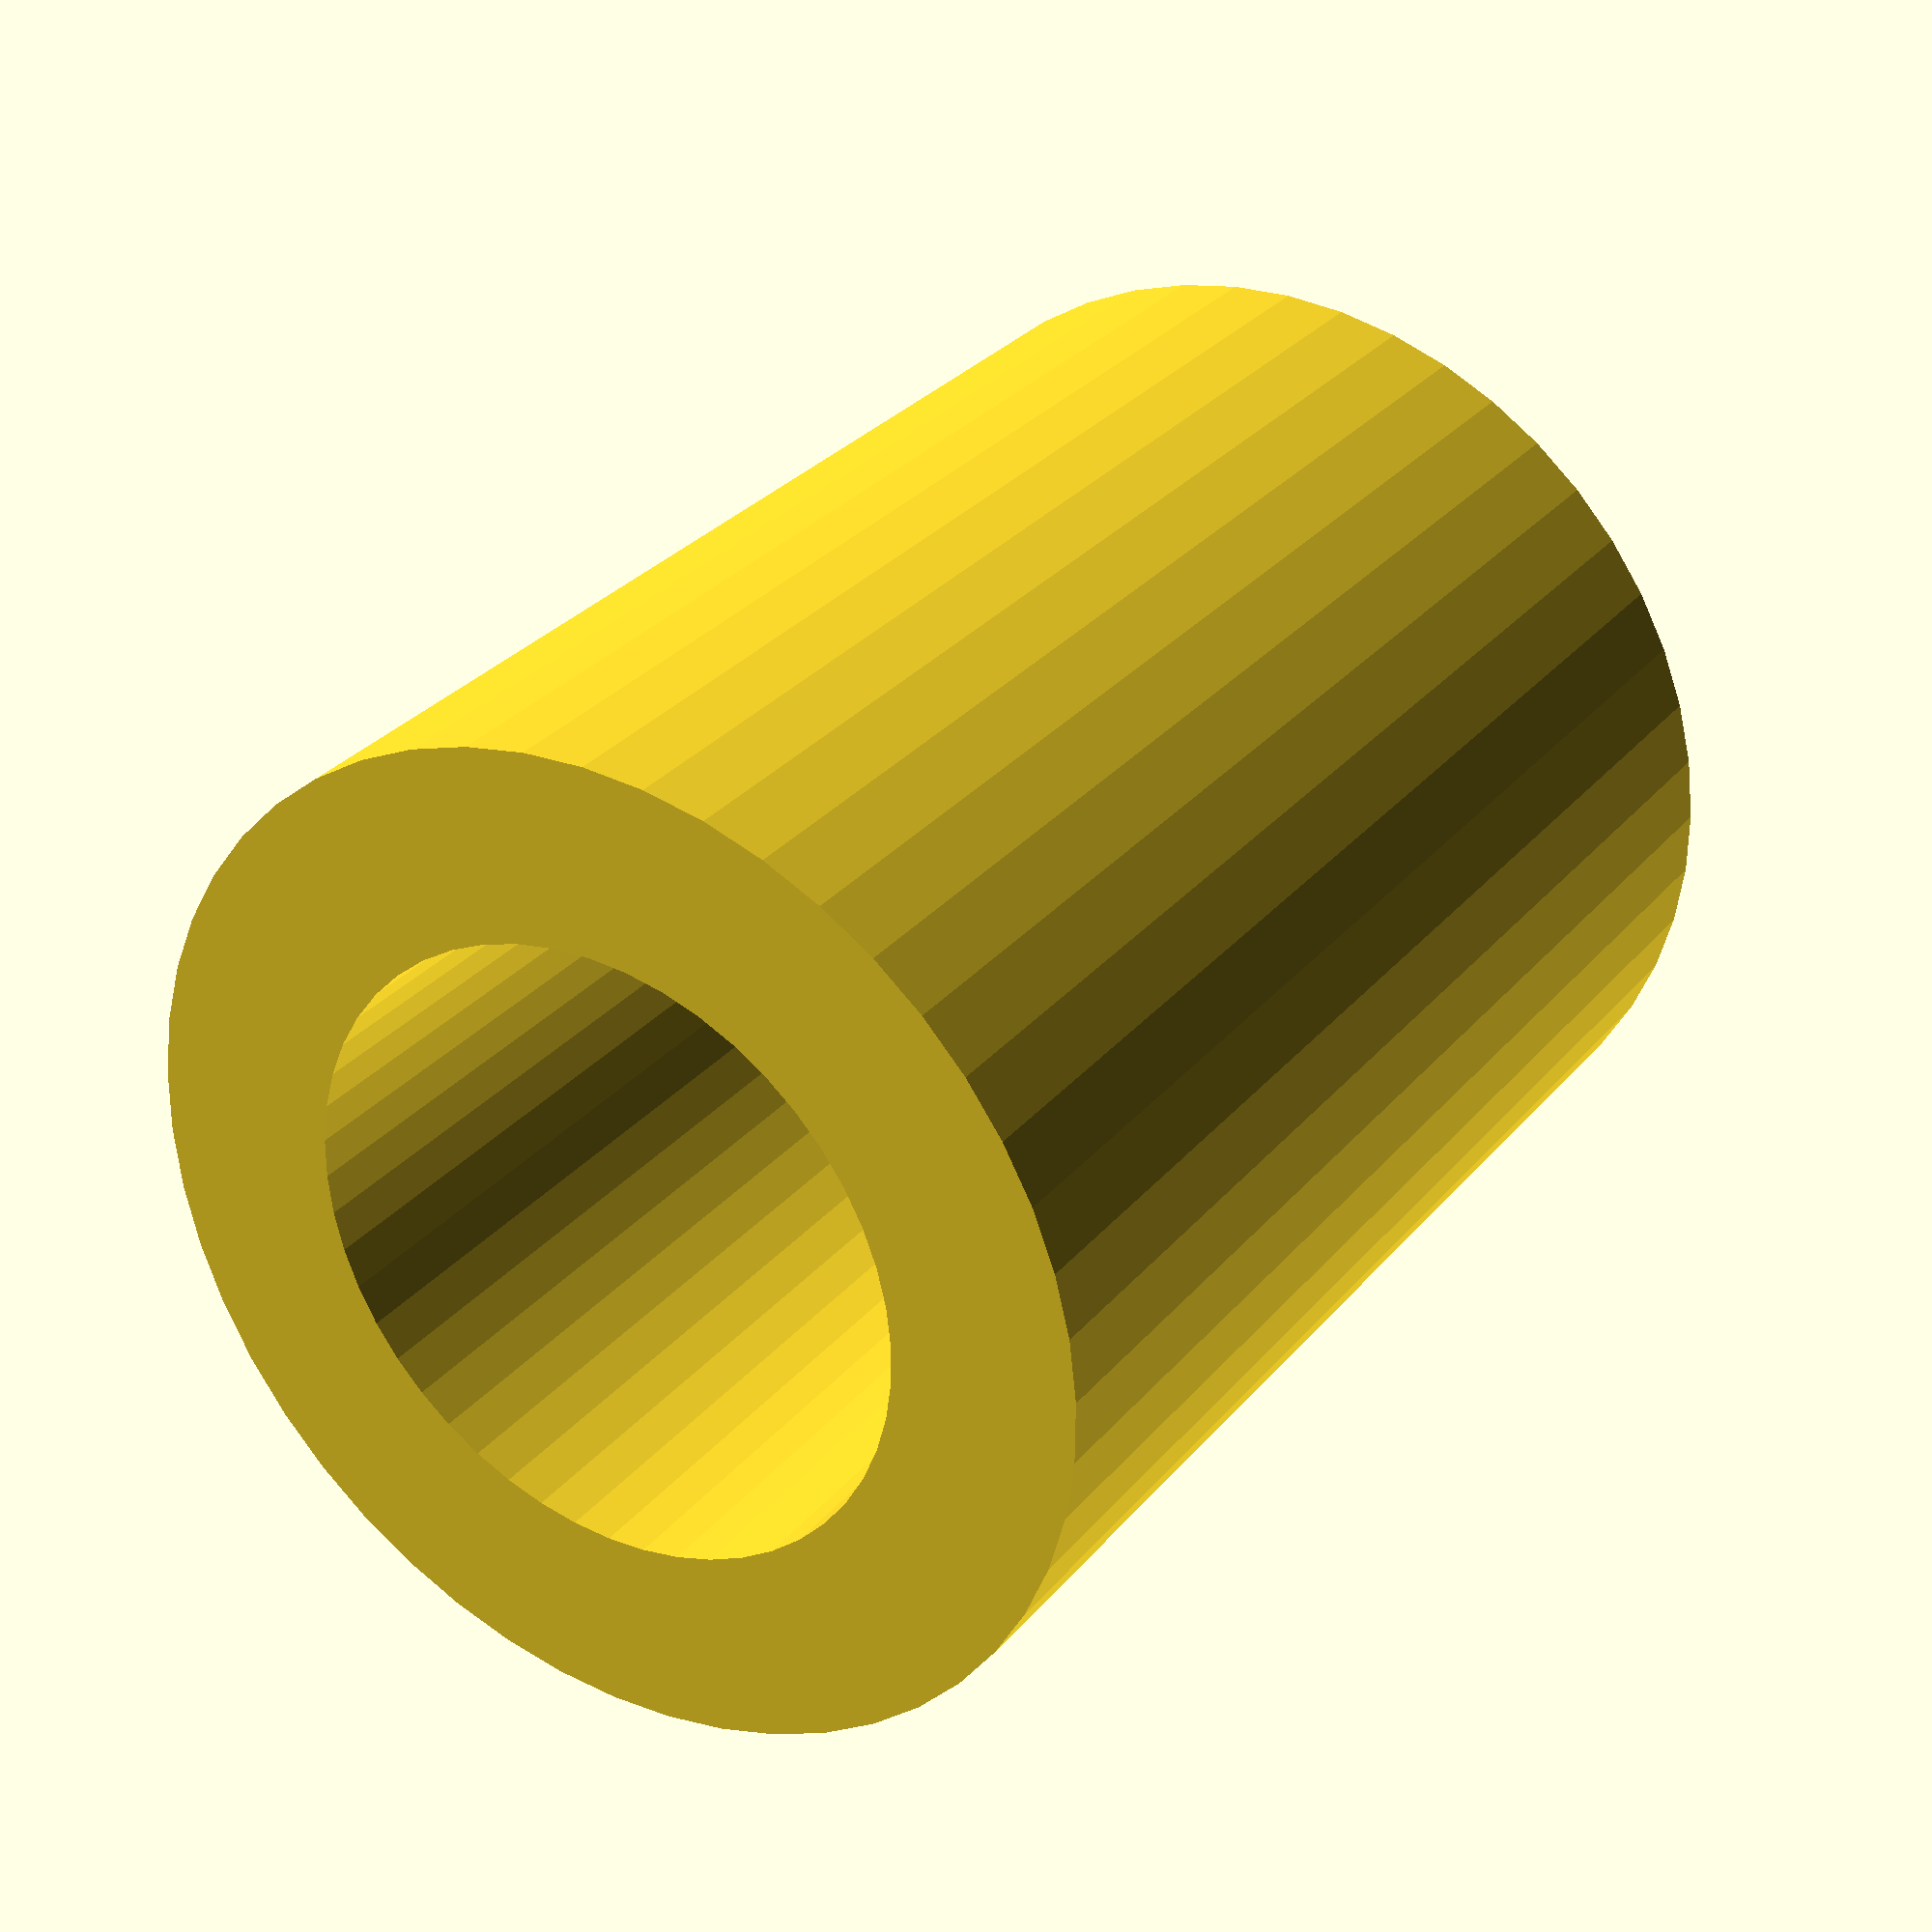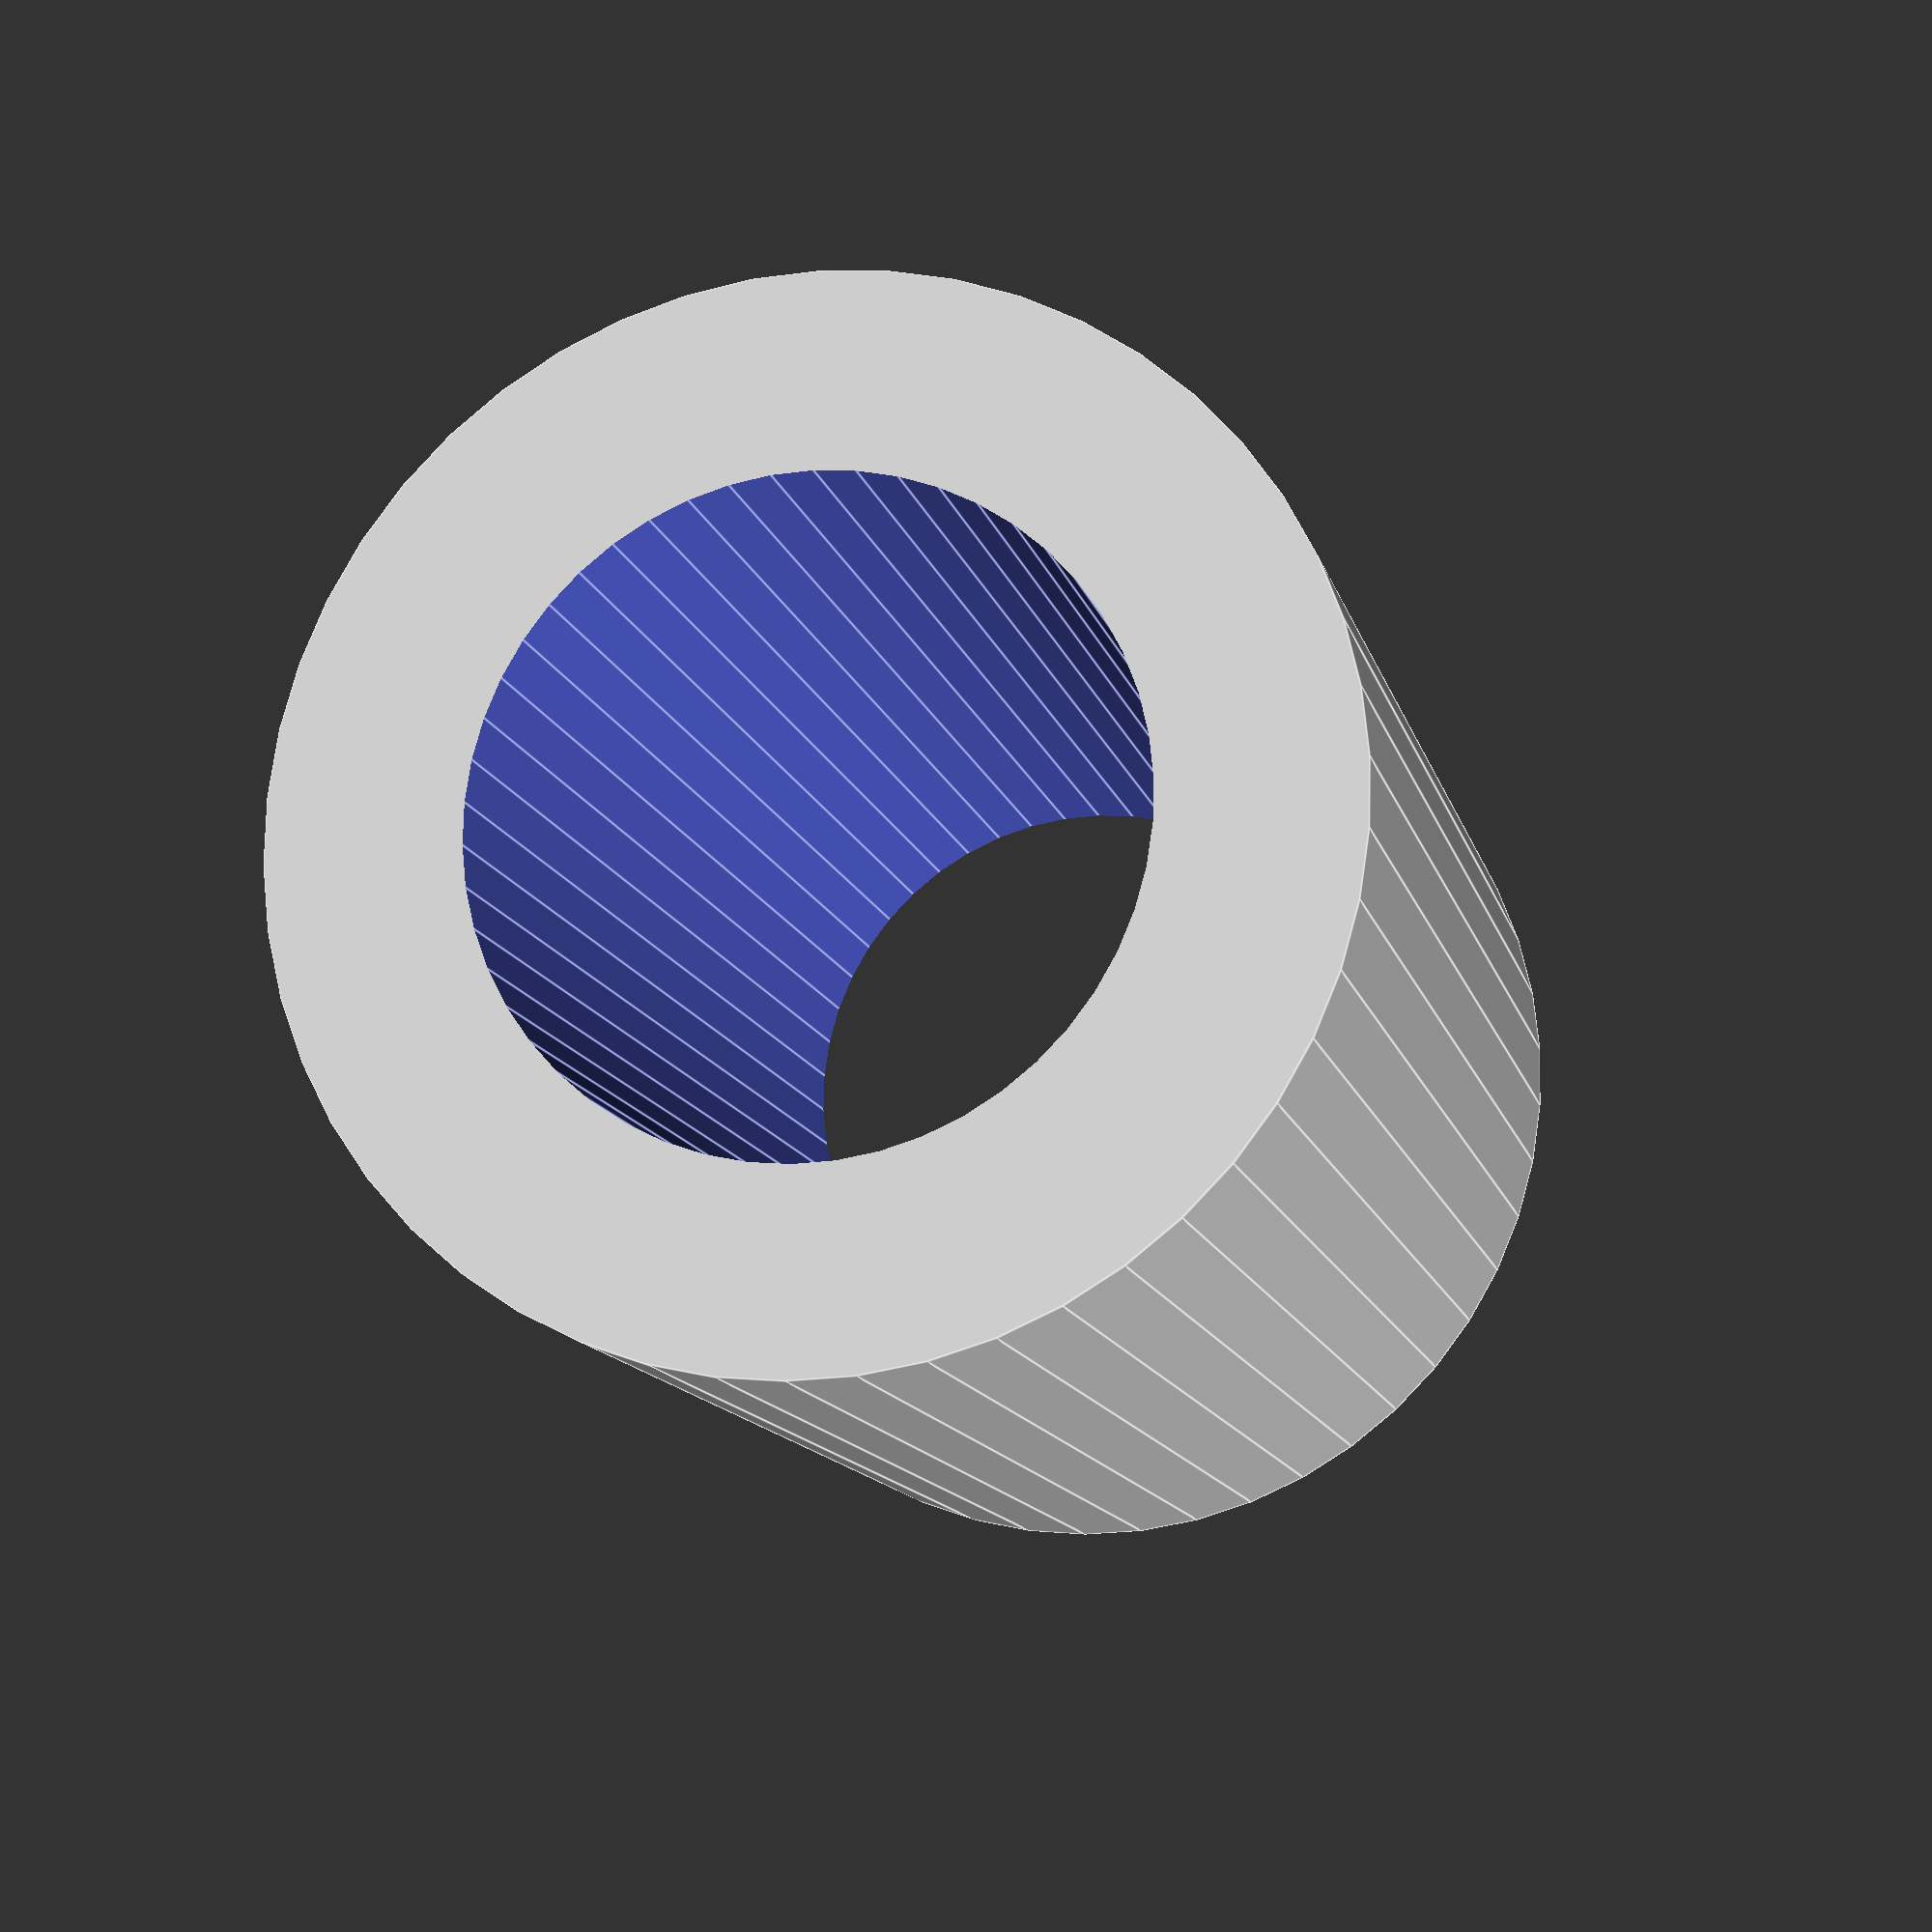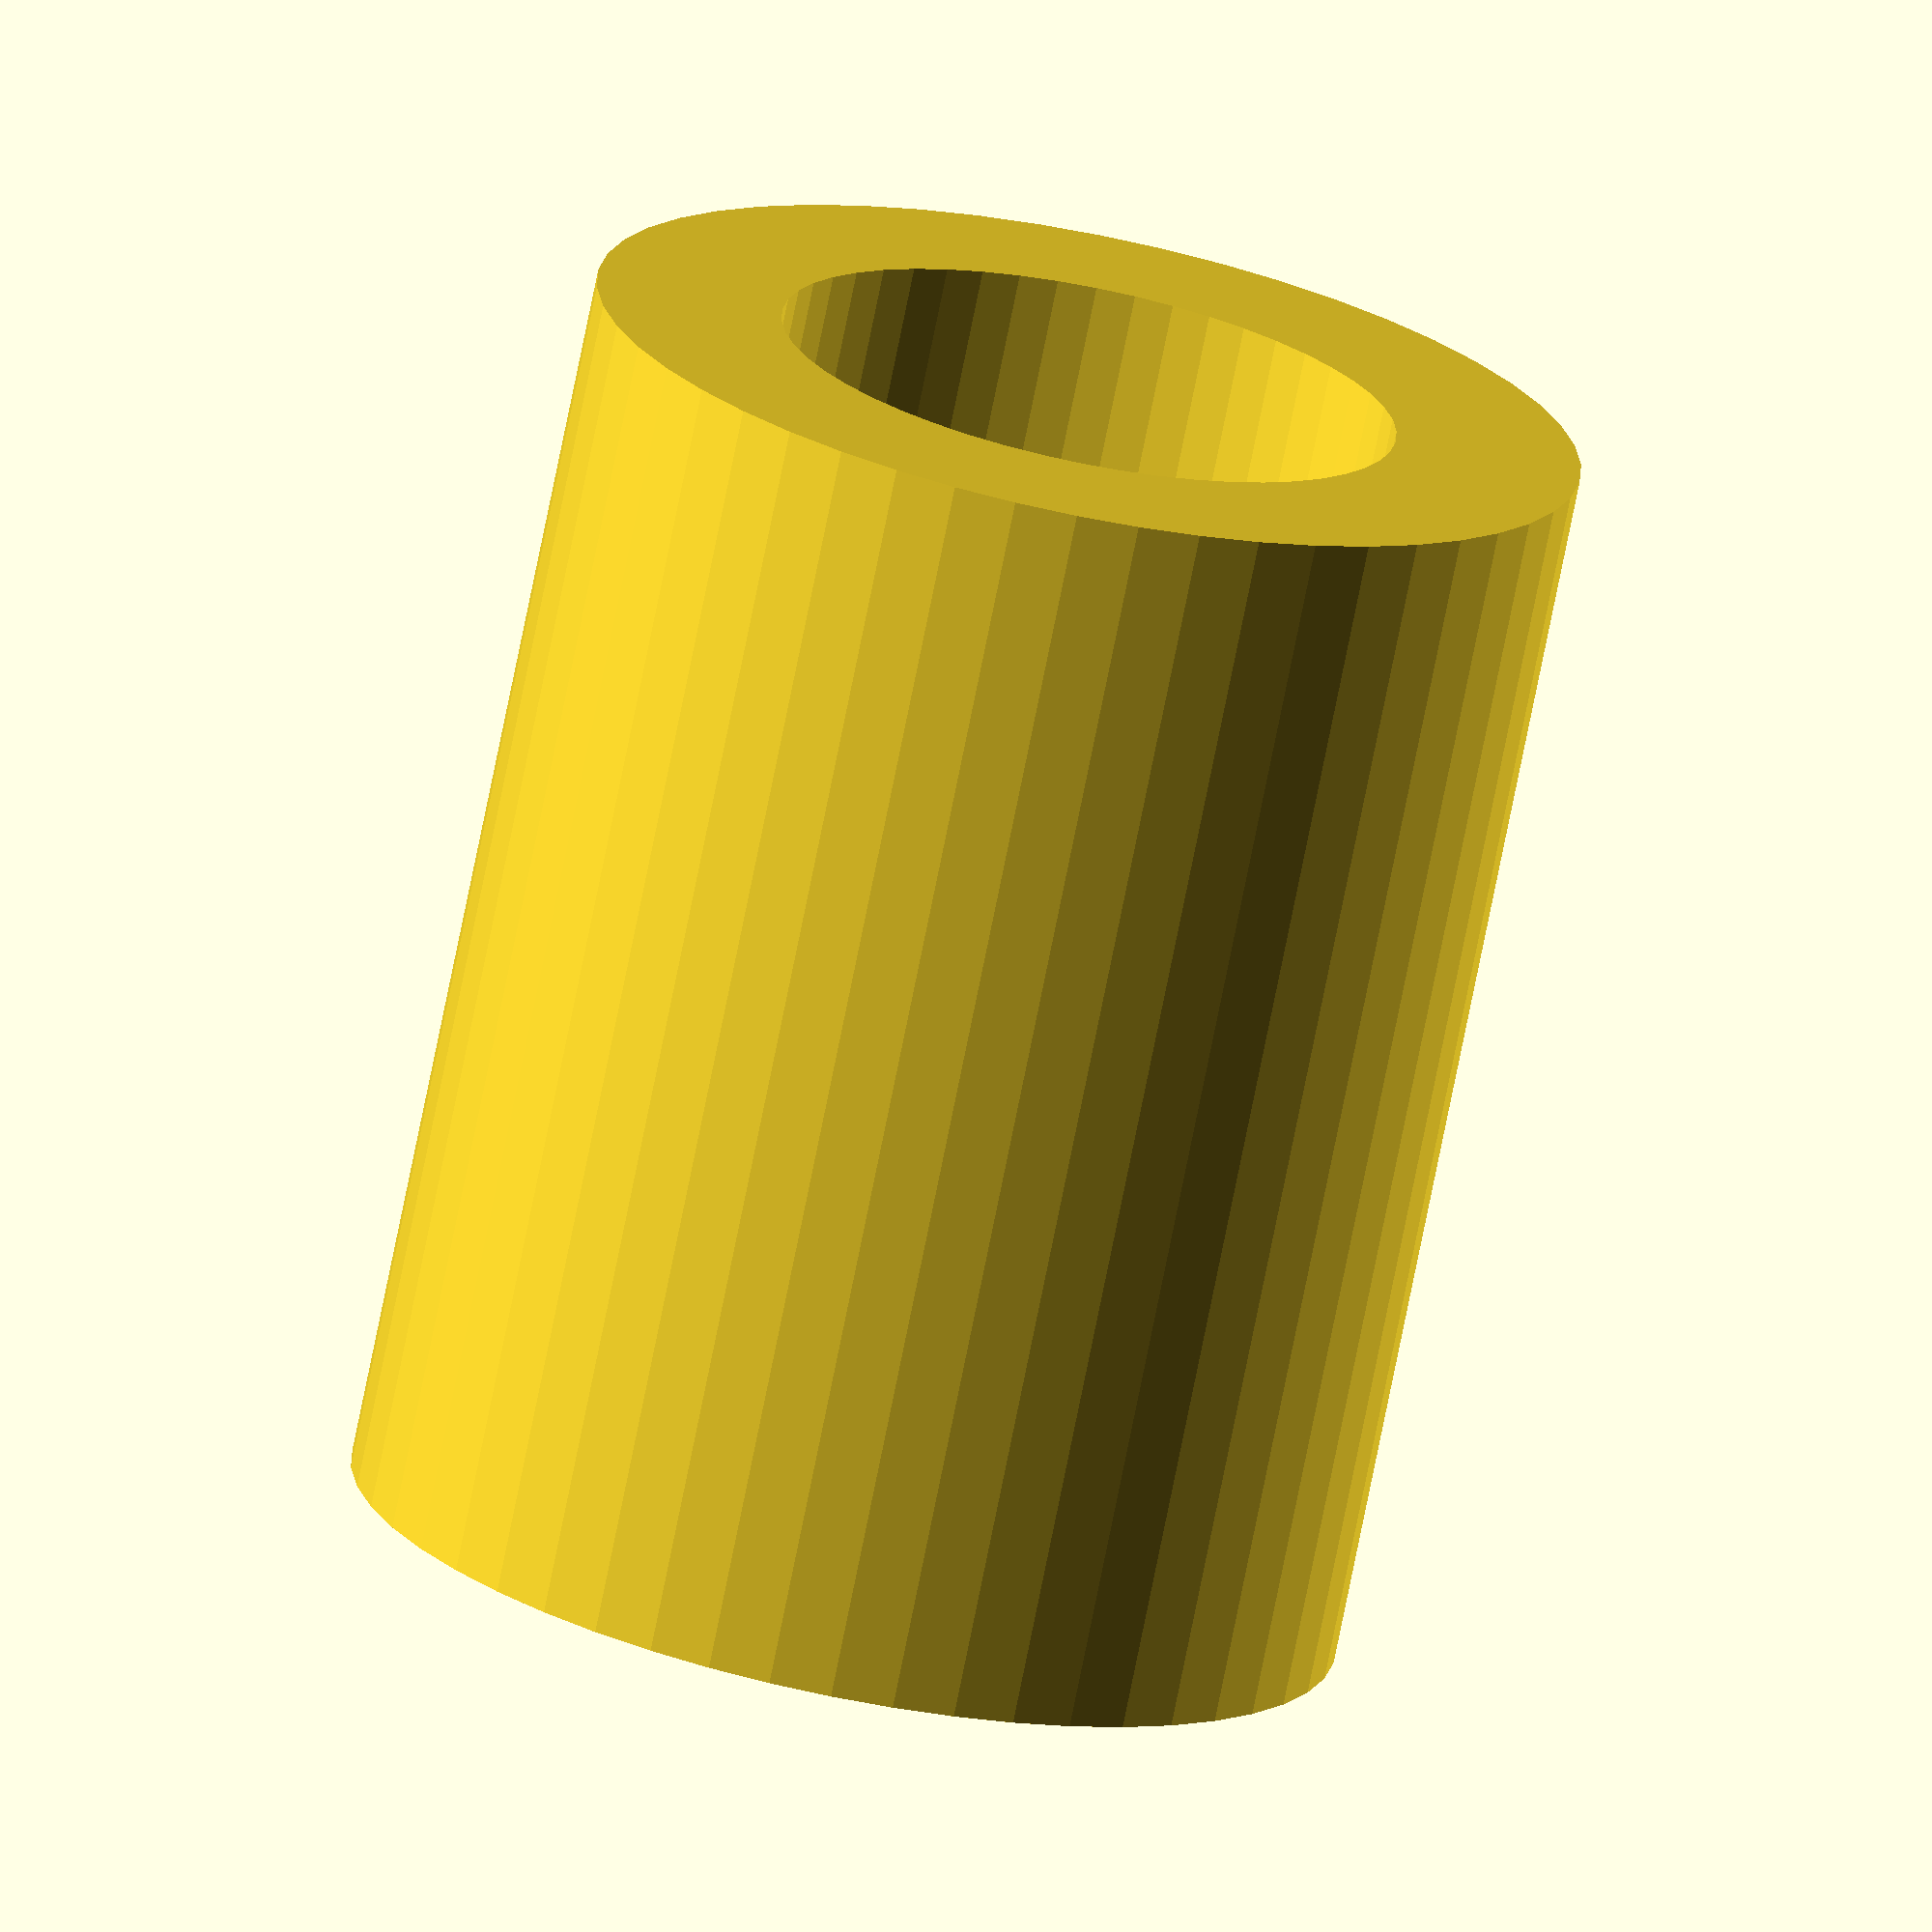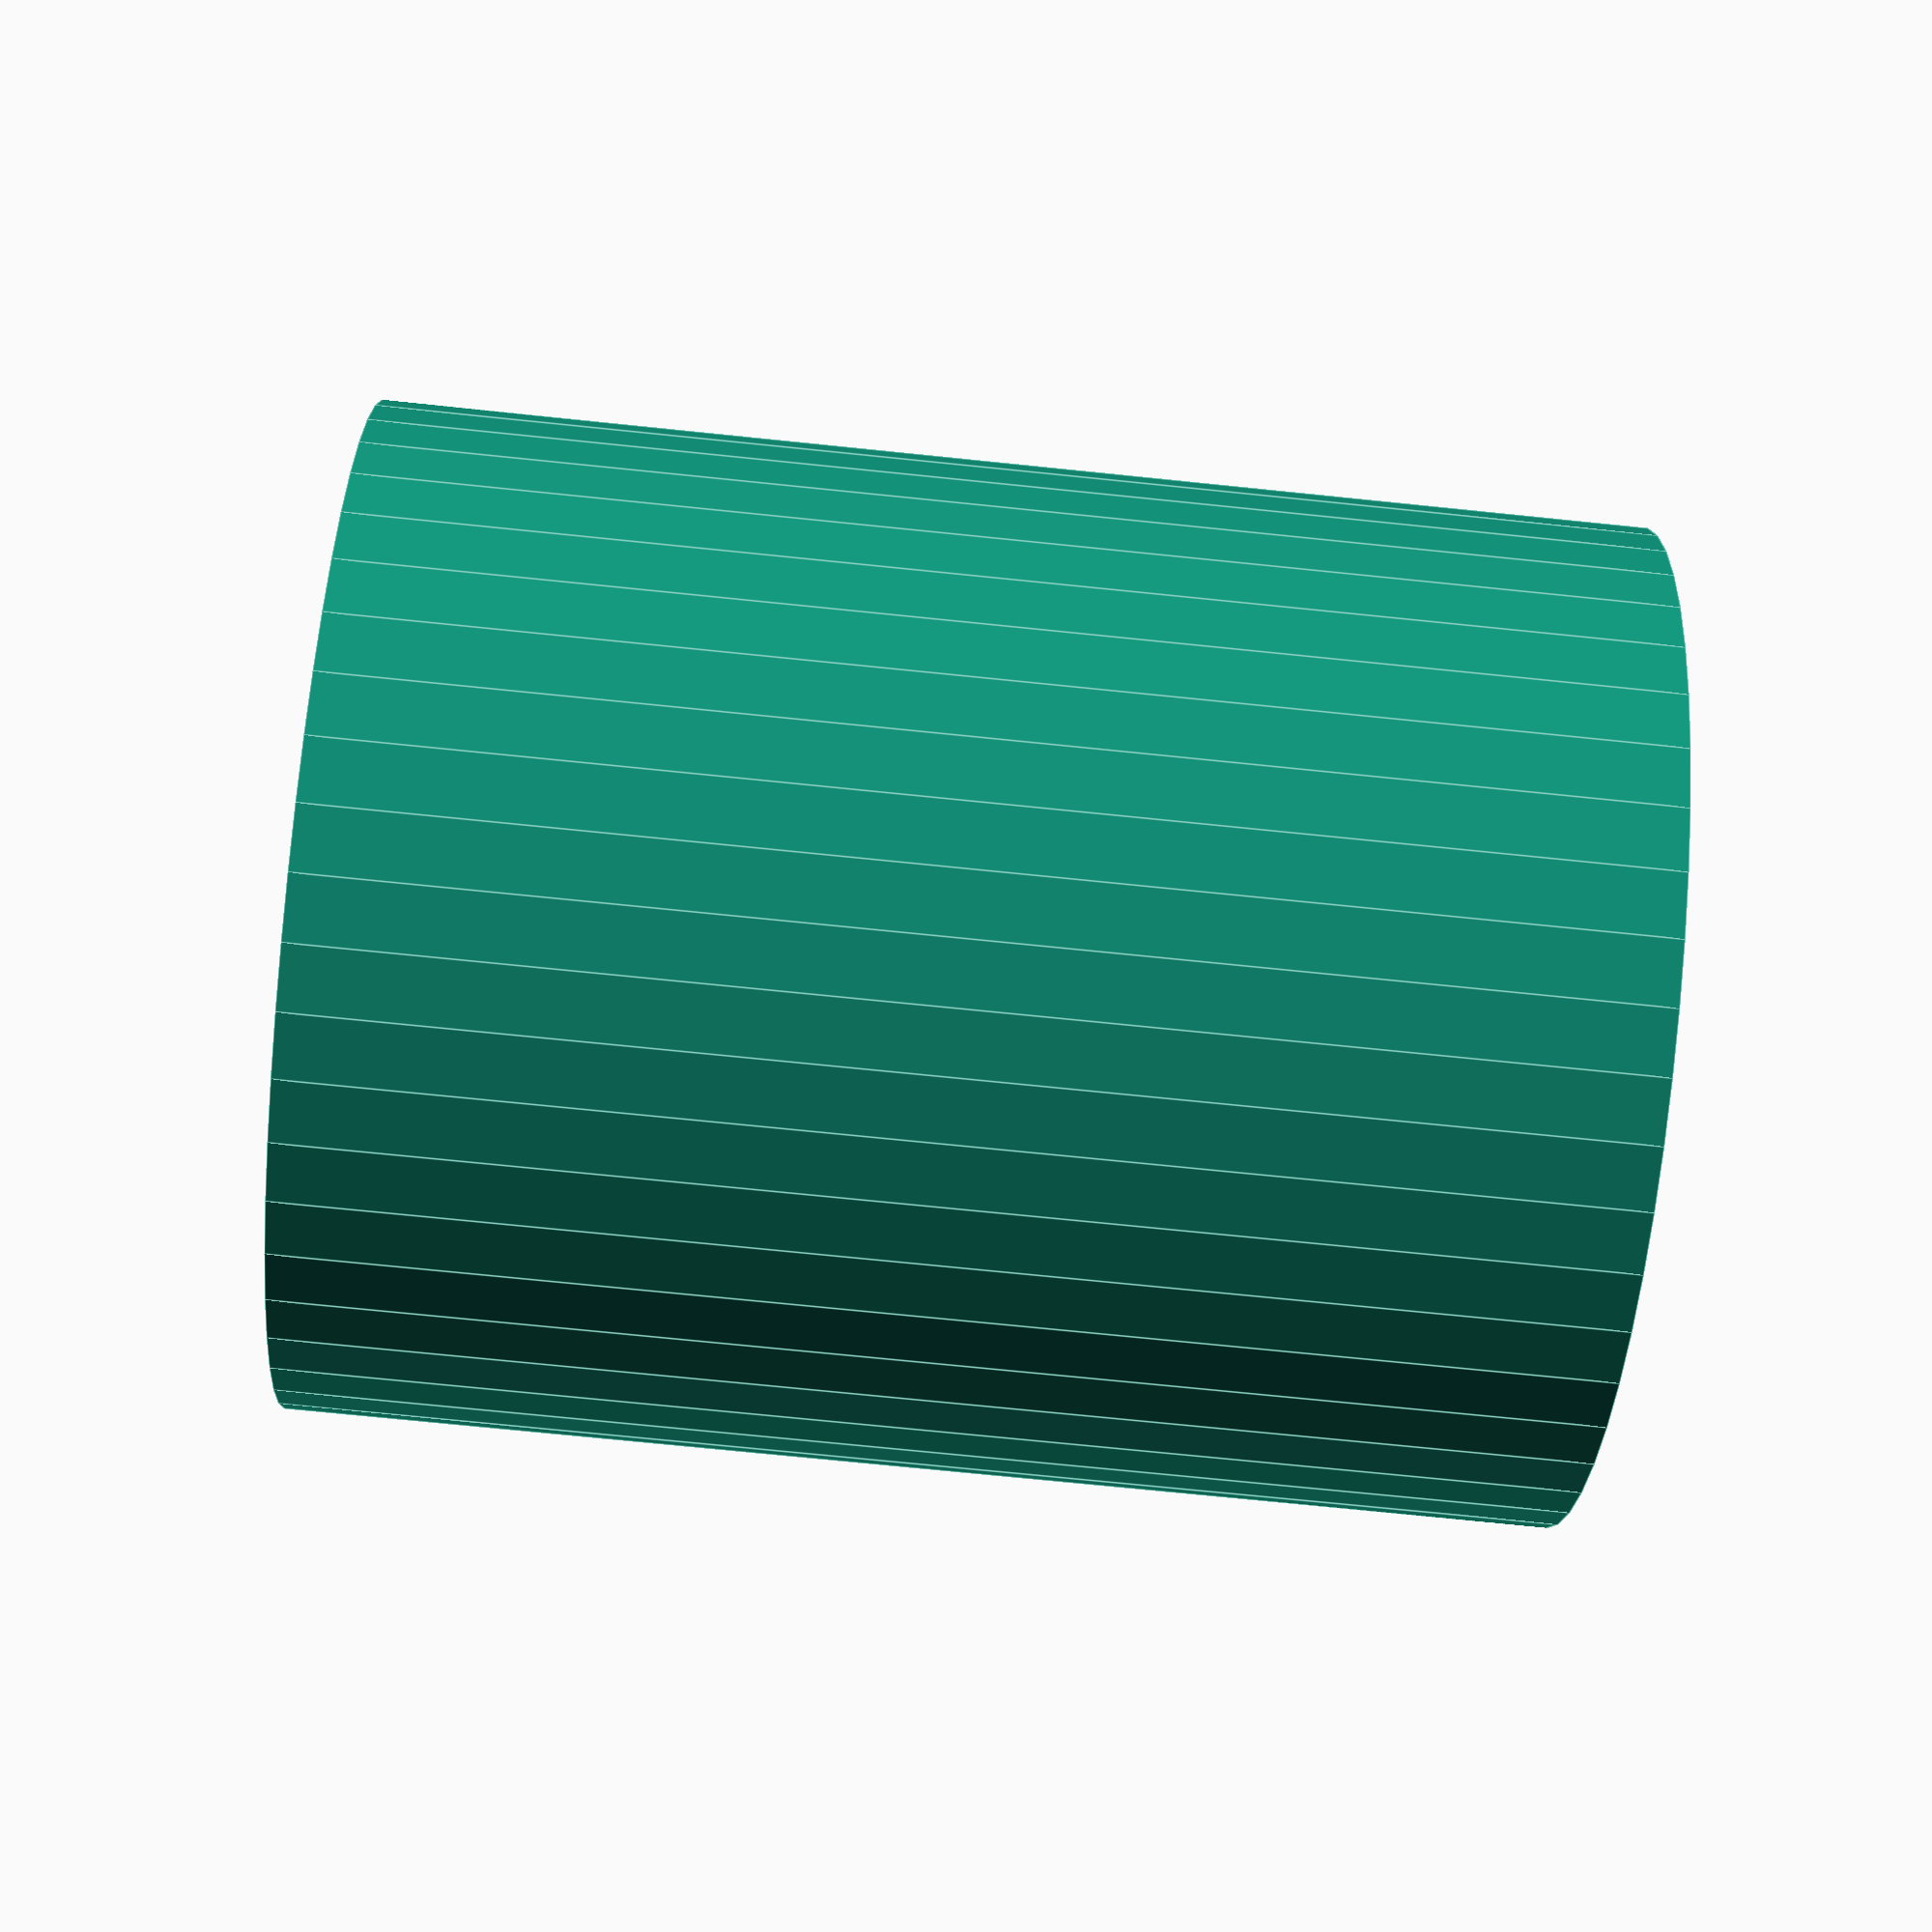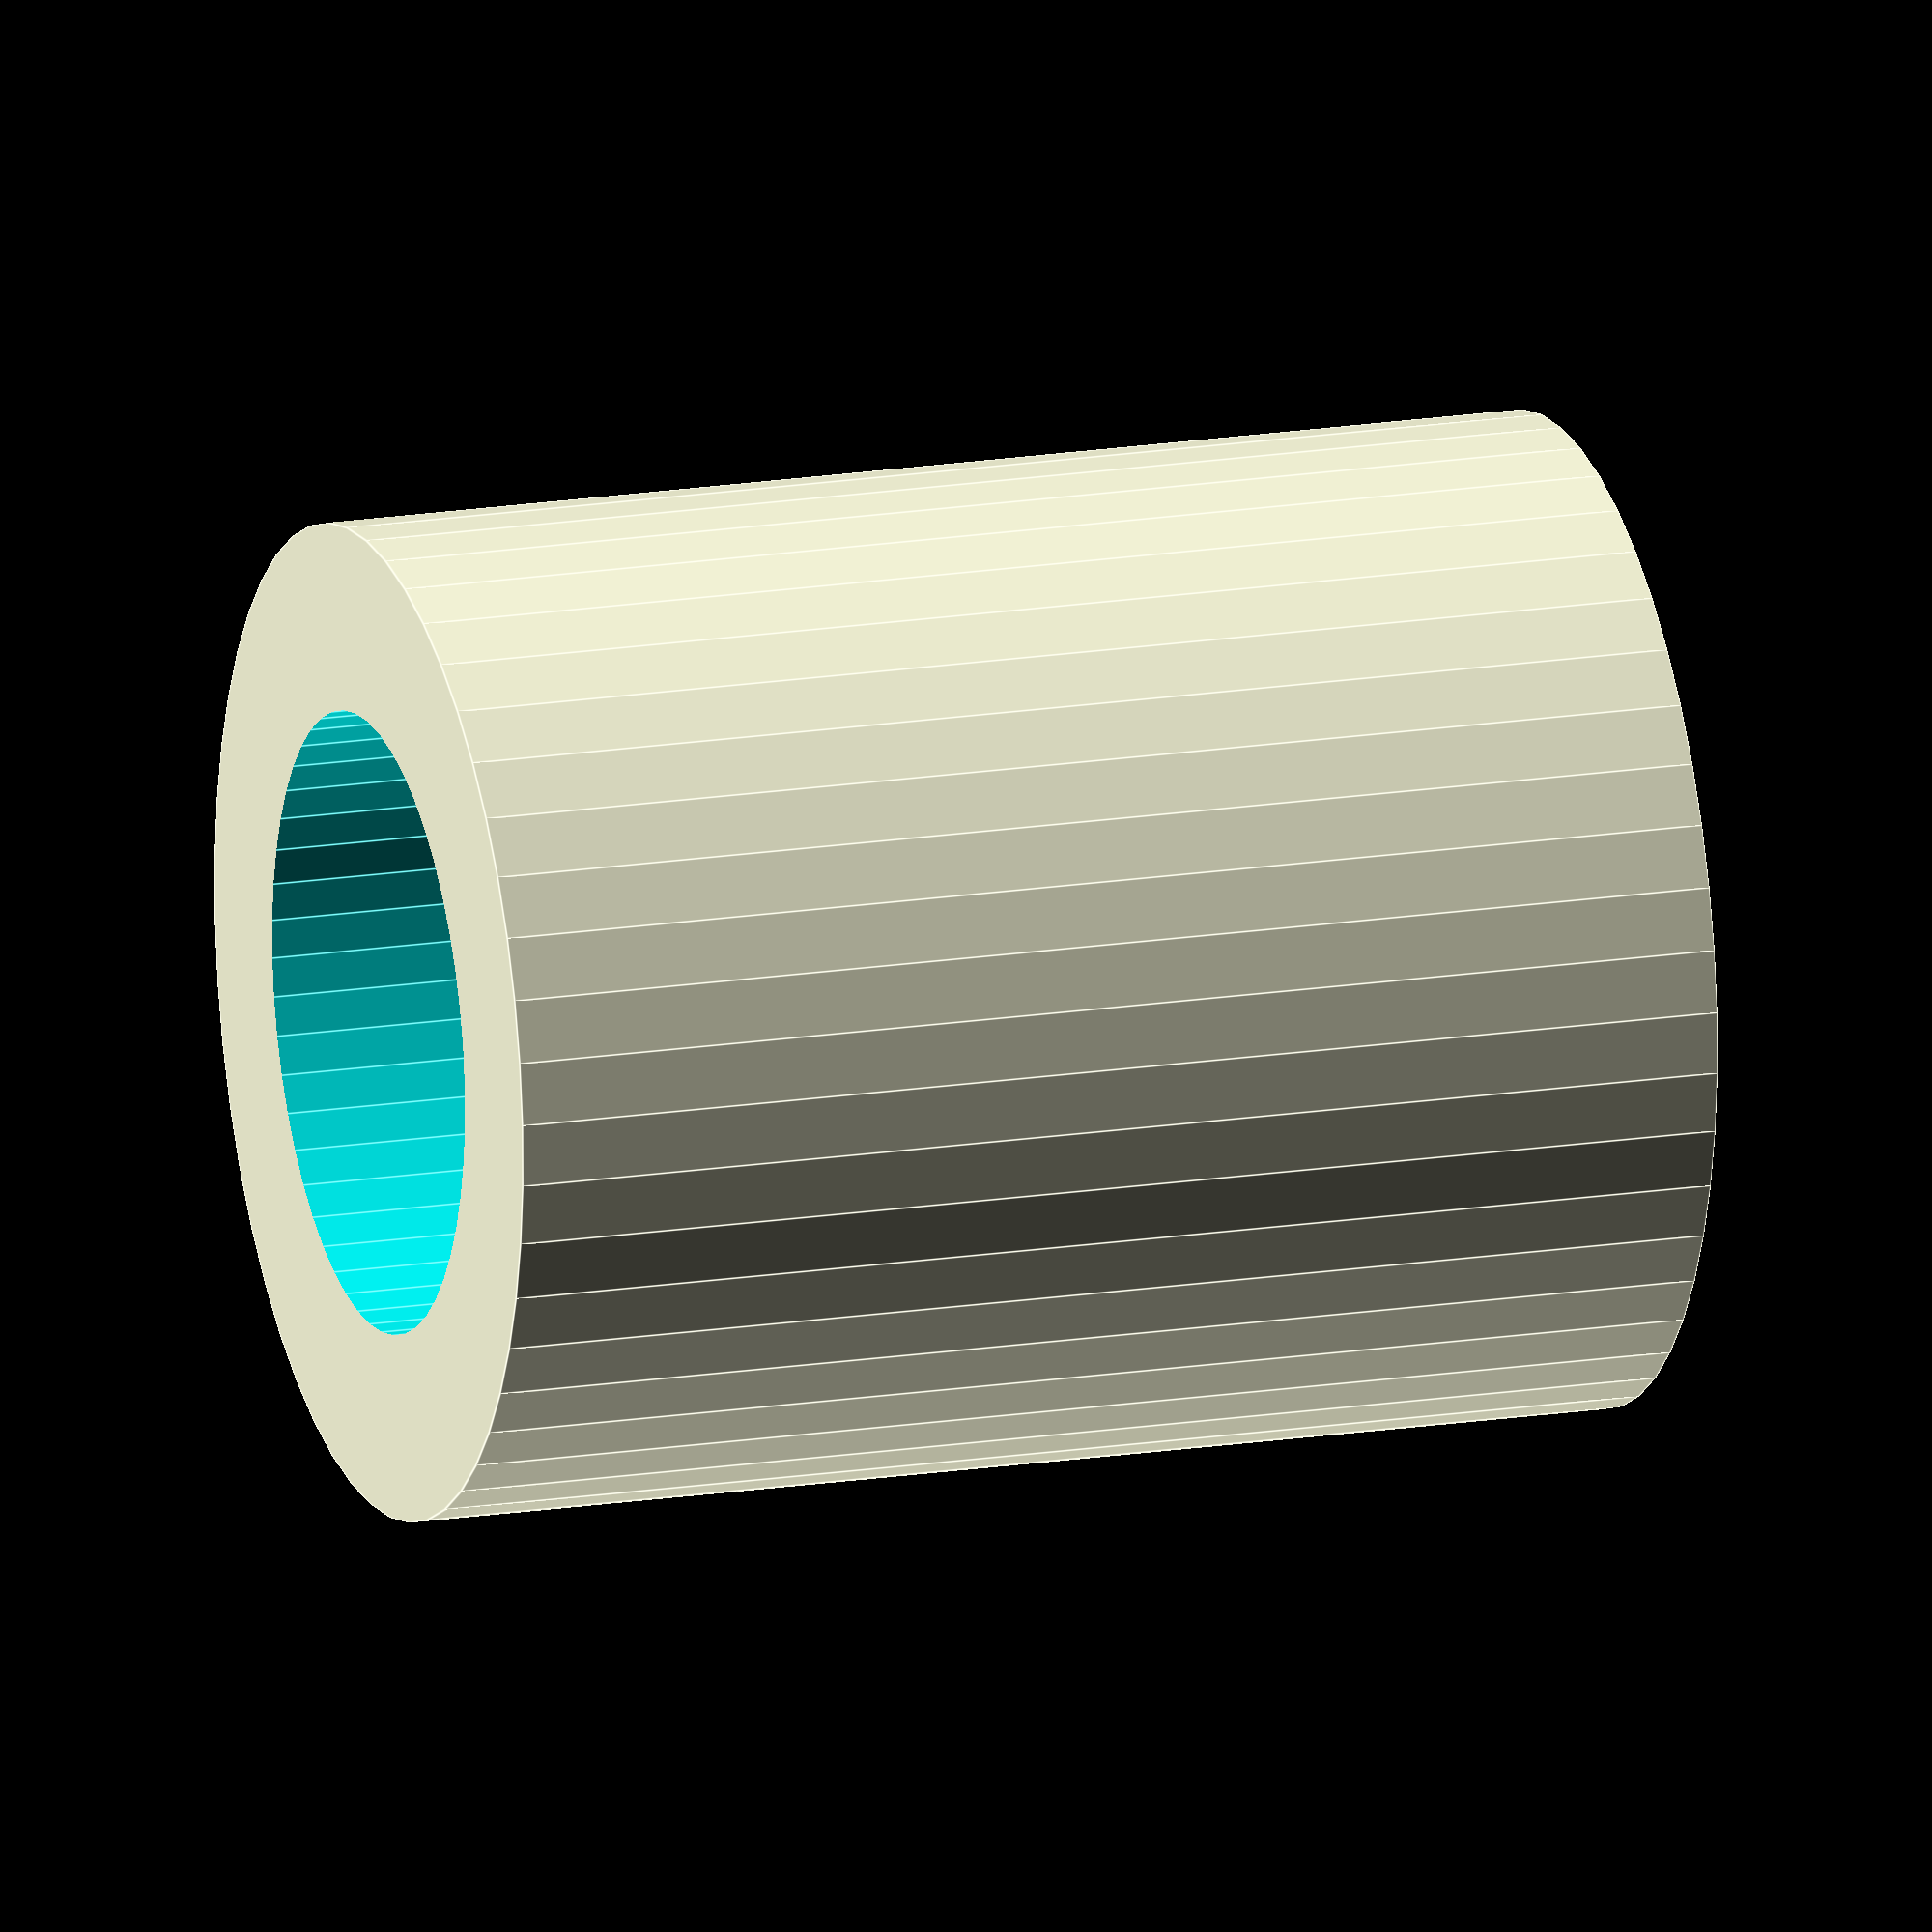
<openscad>
$fn = 50;


difference() {
	union() {
		translate(v = [0, 0, -10.0000000000]) {
			cylinder(h = 20, r = 8.0000000000);
		}
	}
	union() {
		translate(v = [0, 0, -100.0000000000]) {
			cylinder(h = 200, r = 5.0000000000);
		}
	}
}
</openscad>
<views>
elev=330.2 azim=355.8 roll=211.9 proj=p view=wireframe
elev=192.8 azim=283.0 roll=346.8 proj=p view=edges
elev=73.5 azim=247.0 roll=168.7 proj=o view=wireframe
elev=251.2 azim=197.9 roll=275.9 proj=p view=edges
elev=342.9 azim=285.2 roll=252.1 proj=o view=edges
</views>
